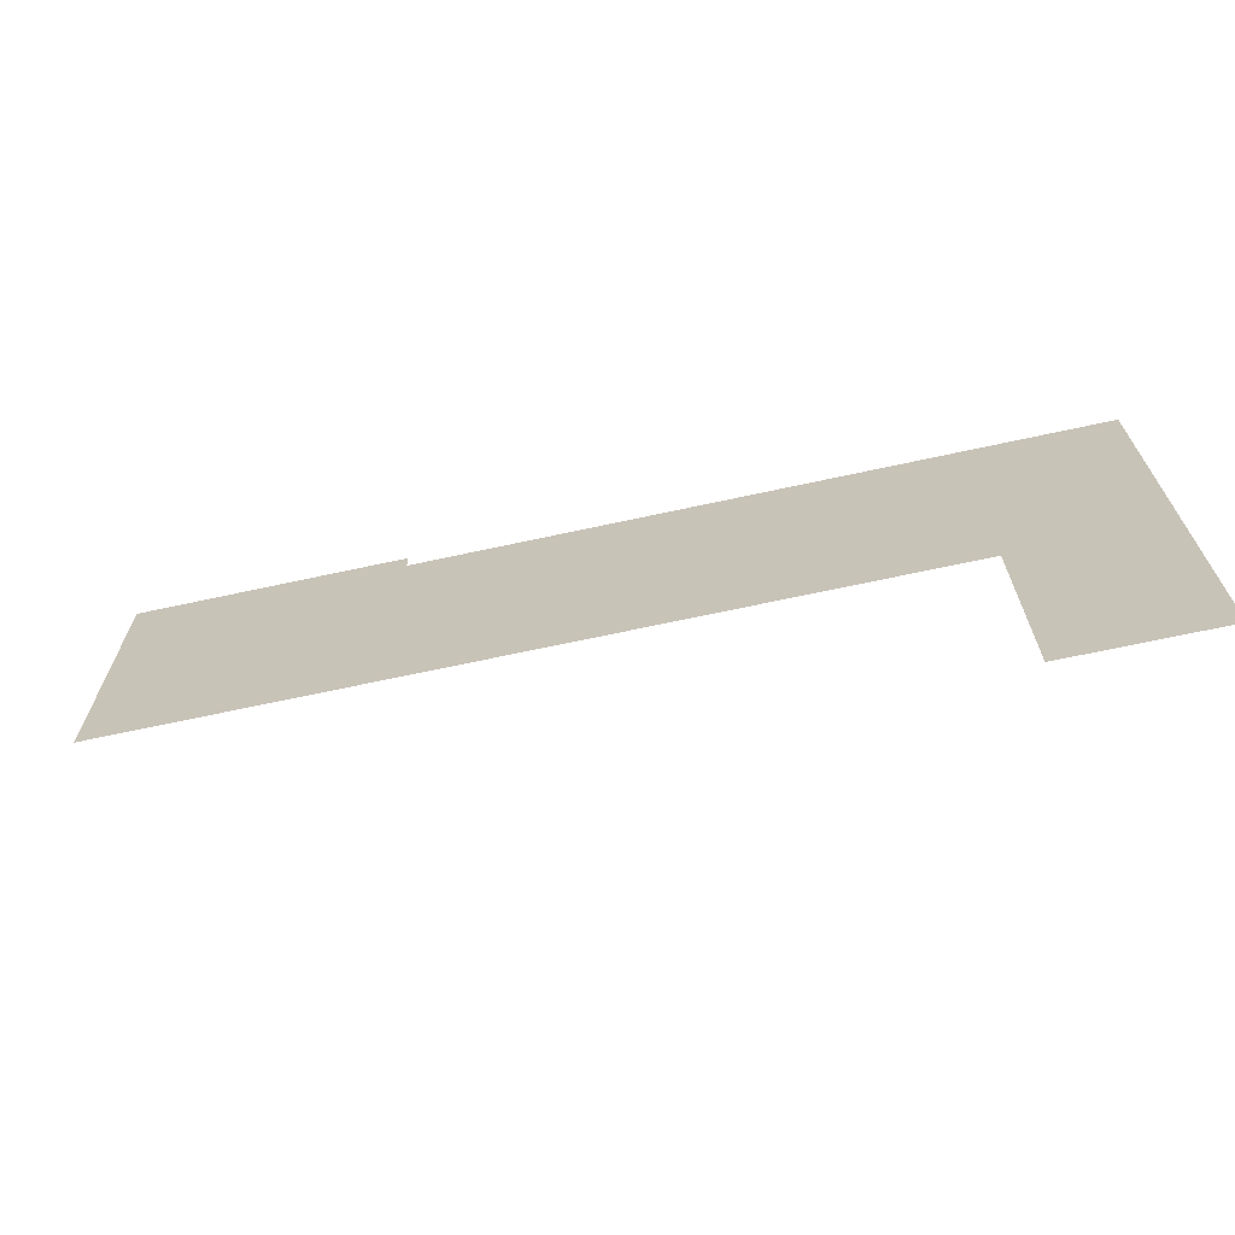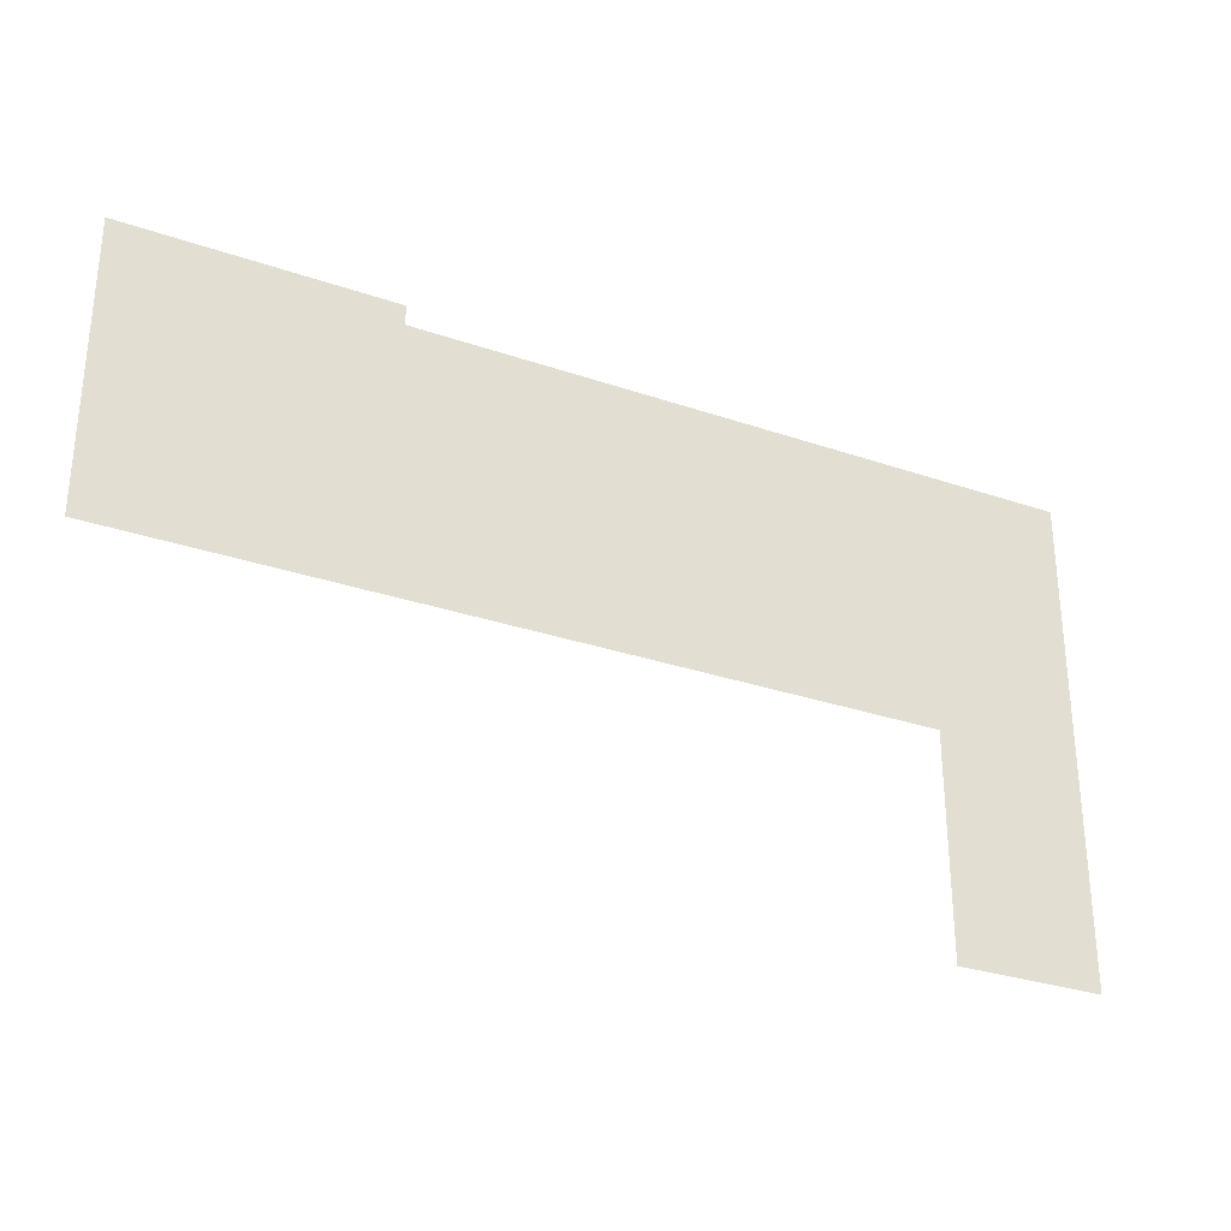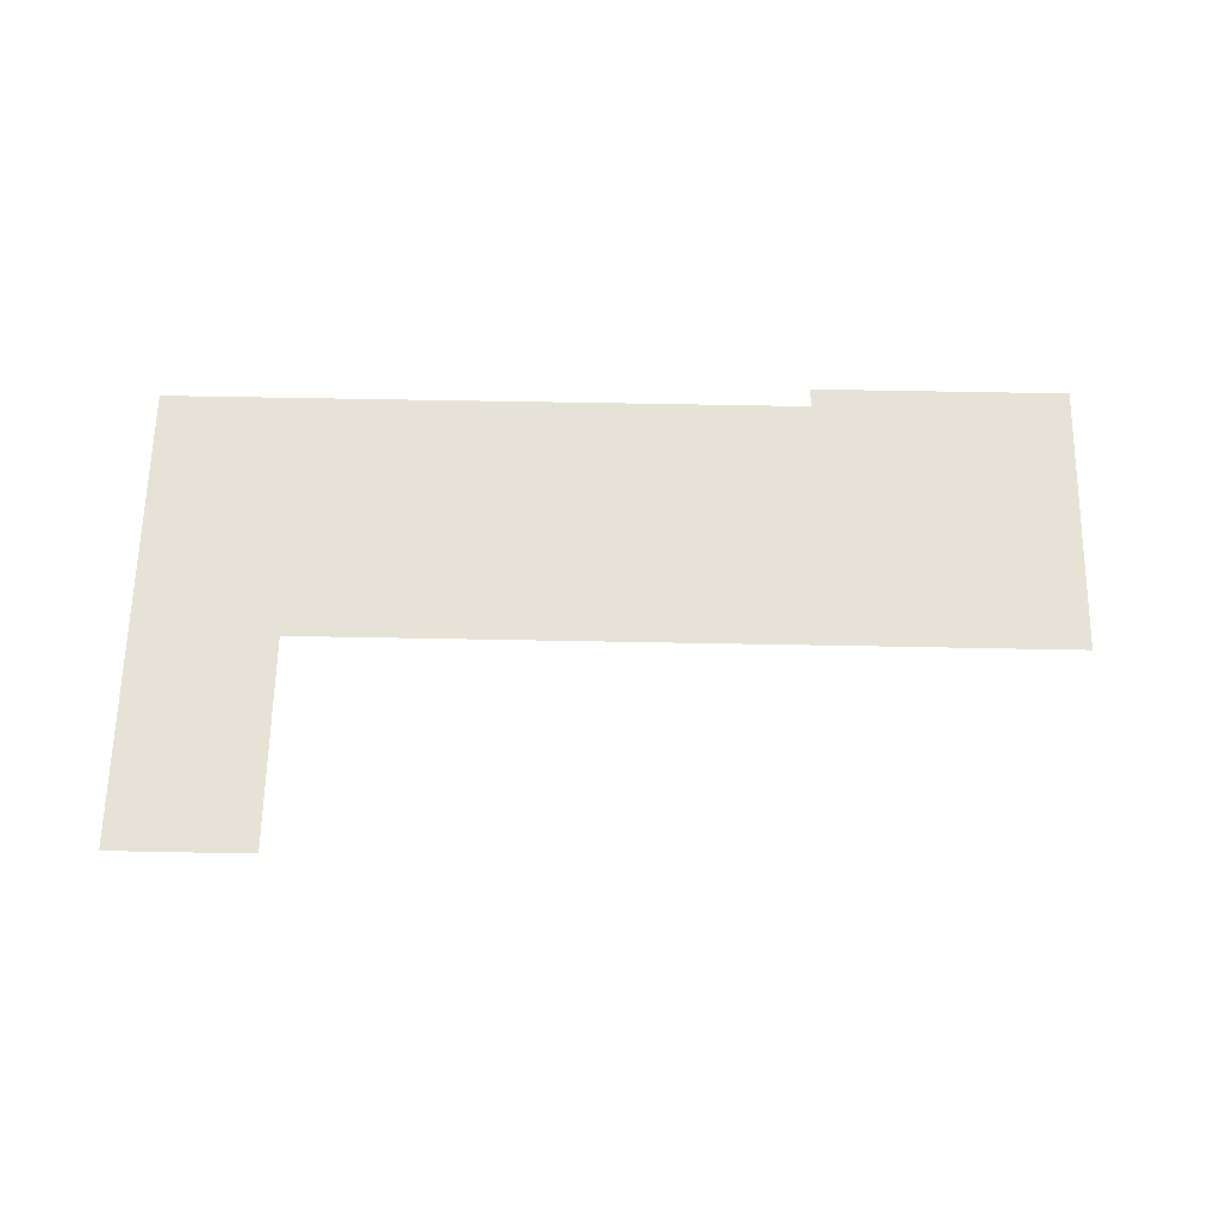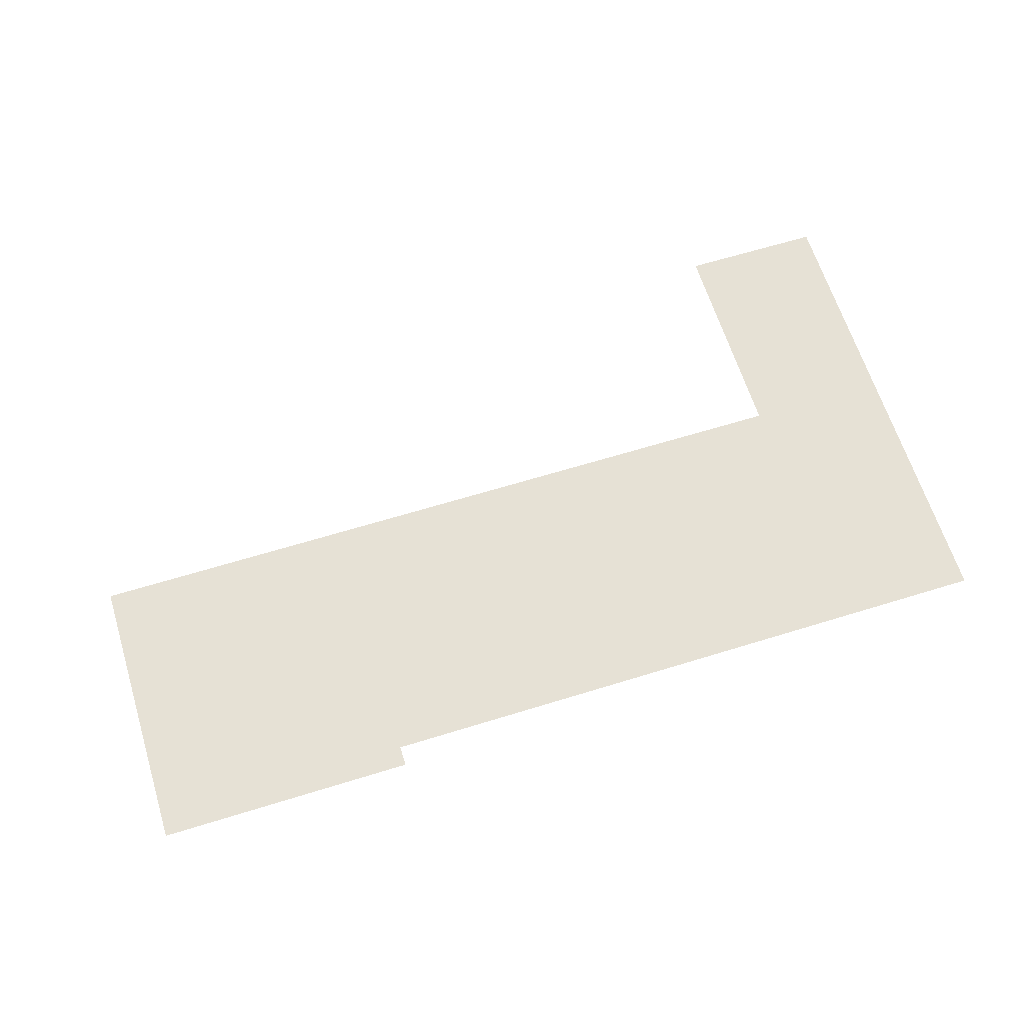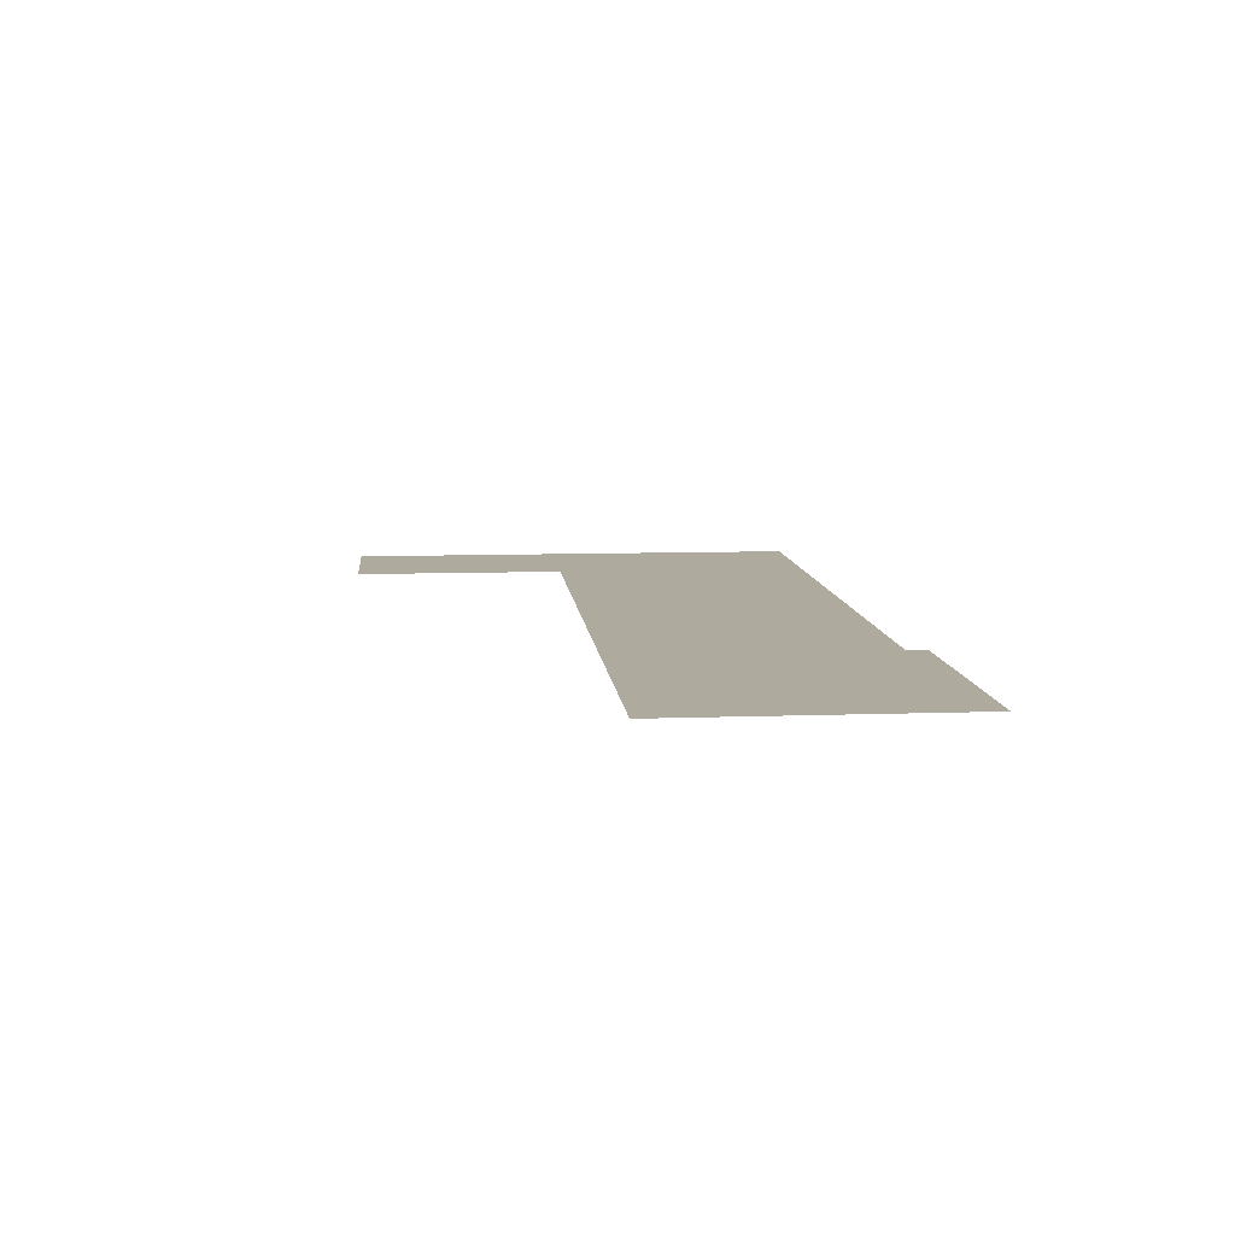
<metadata>
{"format":"obj","ext":"obj","renderer":"f3d","projection":"perspective","resolution":1024,"background":"white","views":[{"elev":-68.1,"azim":12.3,"up":"+Z"},{"elev":-30.3,"azim":-26.4,"up":"+Z"},{"elev":63.8,"azim":-178.9,"up":"+Y"},{"elev":64.2,"azim":-17.3,"up":"+Y"},{"elev":9.3,"azim":-95.3,"up":"+Y"}]}
</metadata>
<code>
g GroundPiece2
v -22.59 -0 12.42
v -9.734 0 11.43
v -9.734 -0 12.42
v -22.59 0 11.43
v 22.59 -0 11.43
v 15.45 0 -12.42
v 22.59 0 -12.42
v 15.45 -0 -1.652
v 2.035 -0 11.43
v 2.035 -0 -1.652
v -8.755 0 11.43
v -8.755 0 -1.652
v -22.59 0 -1.652
v -22.59 0 11.43
g GroundPiece2_0
f -12 -13 -14
f -13 -11 -14
f -8 -9 -10
f -9 -7 -10
f -10 -7 -6
f -7 -5 -6
f -6 -5 -4
f -5 -3 -4
f -4 -3 -2
f -1 -4 -2

</code>
